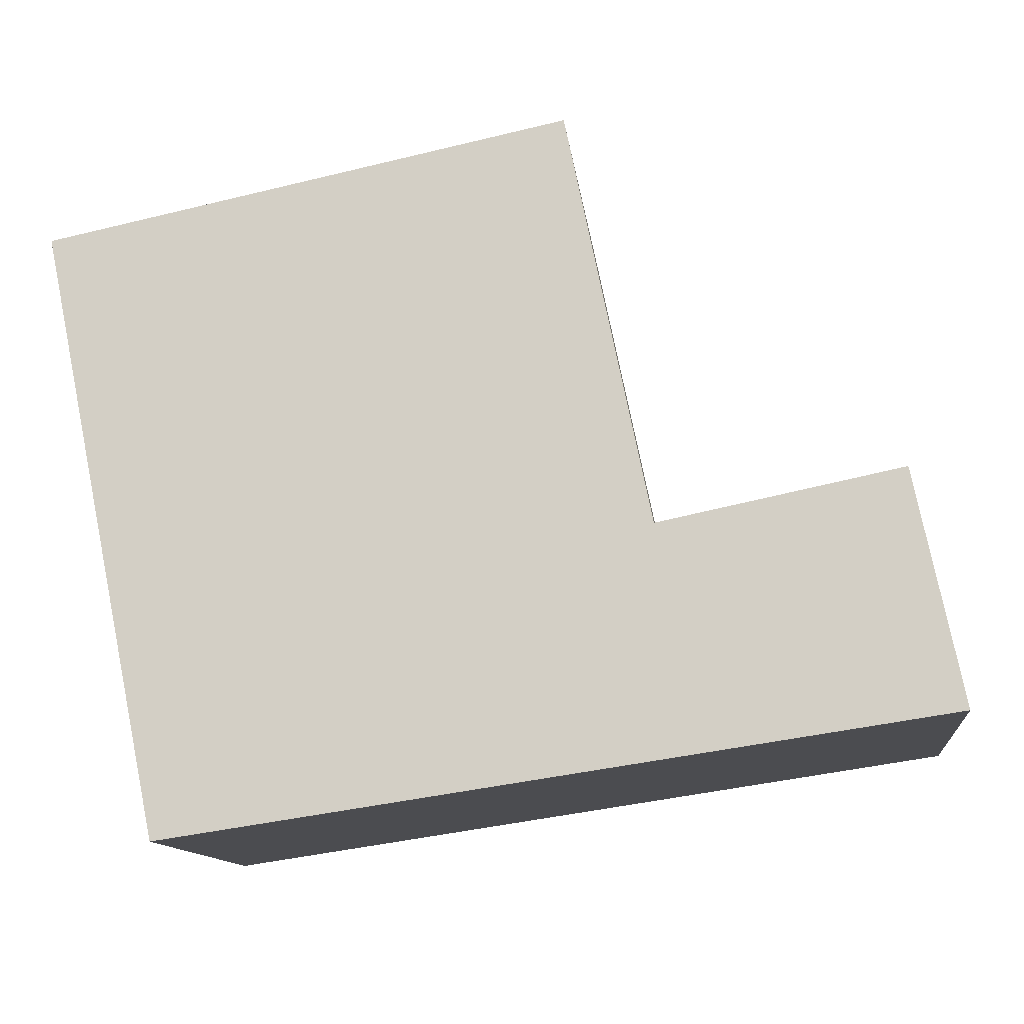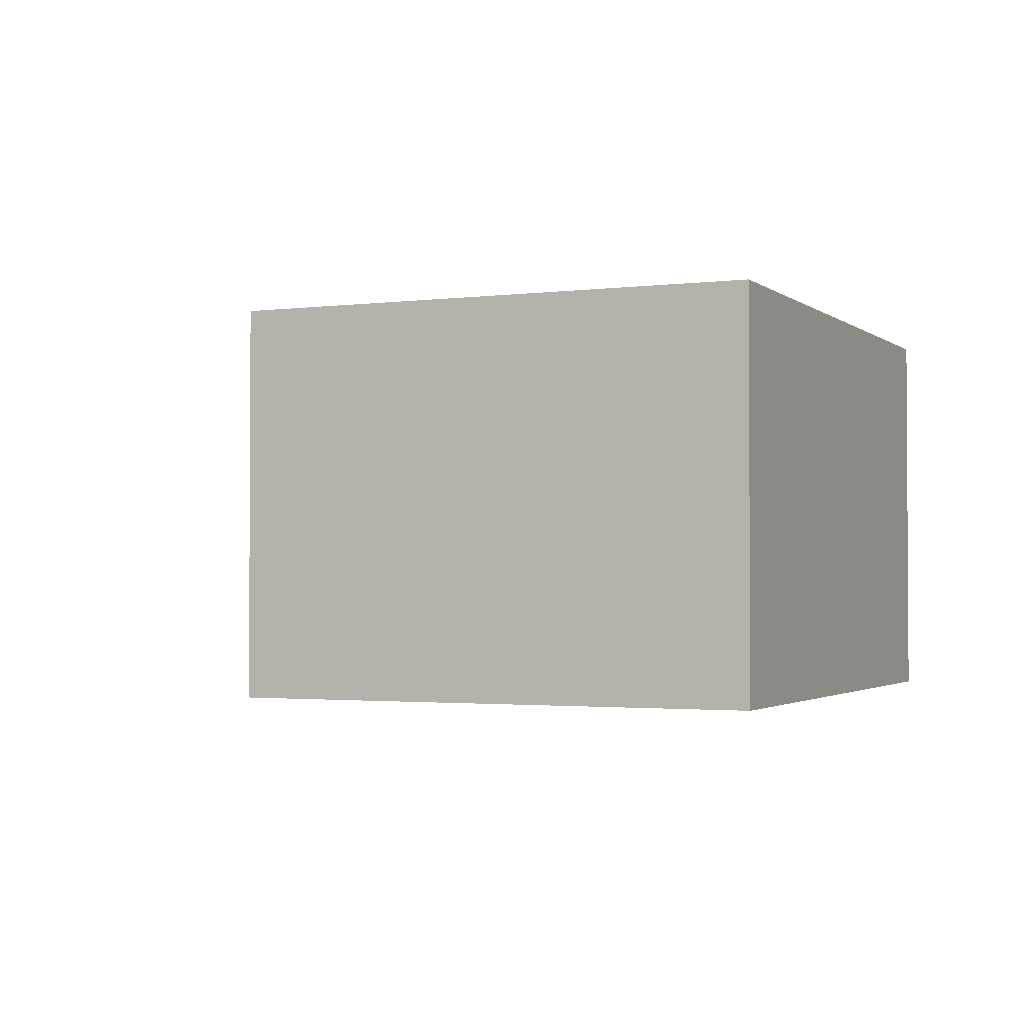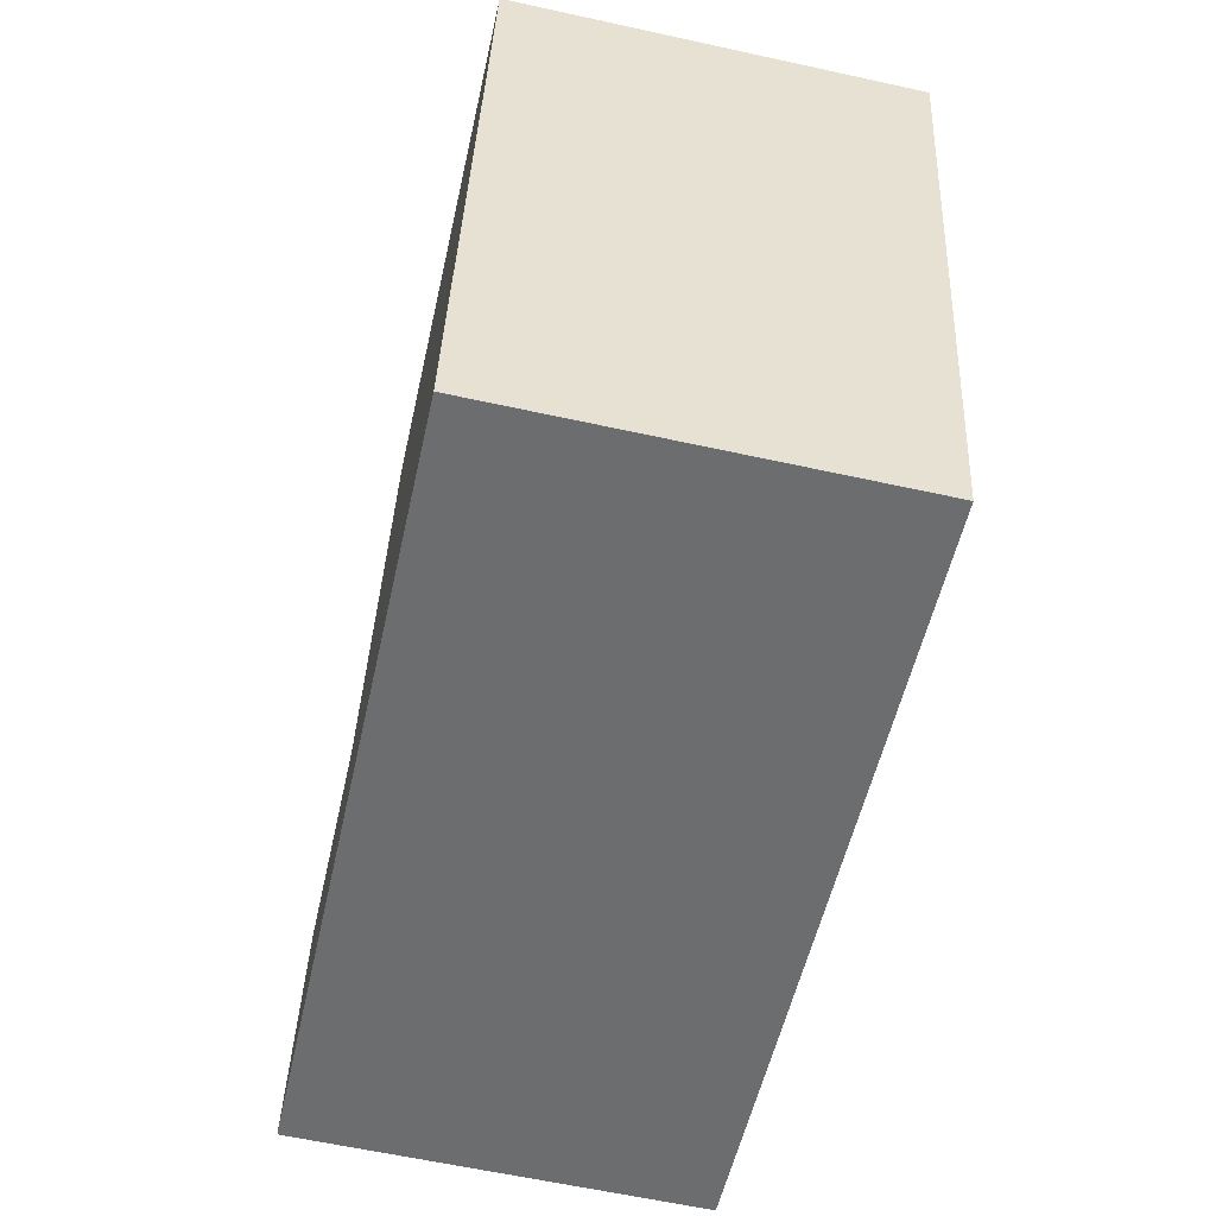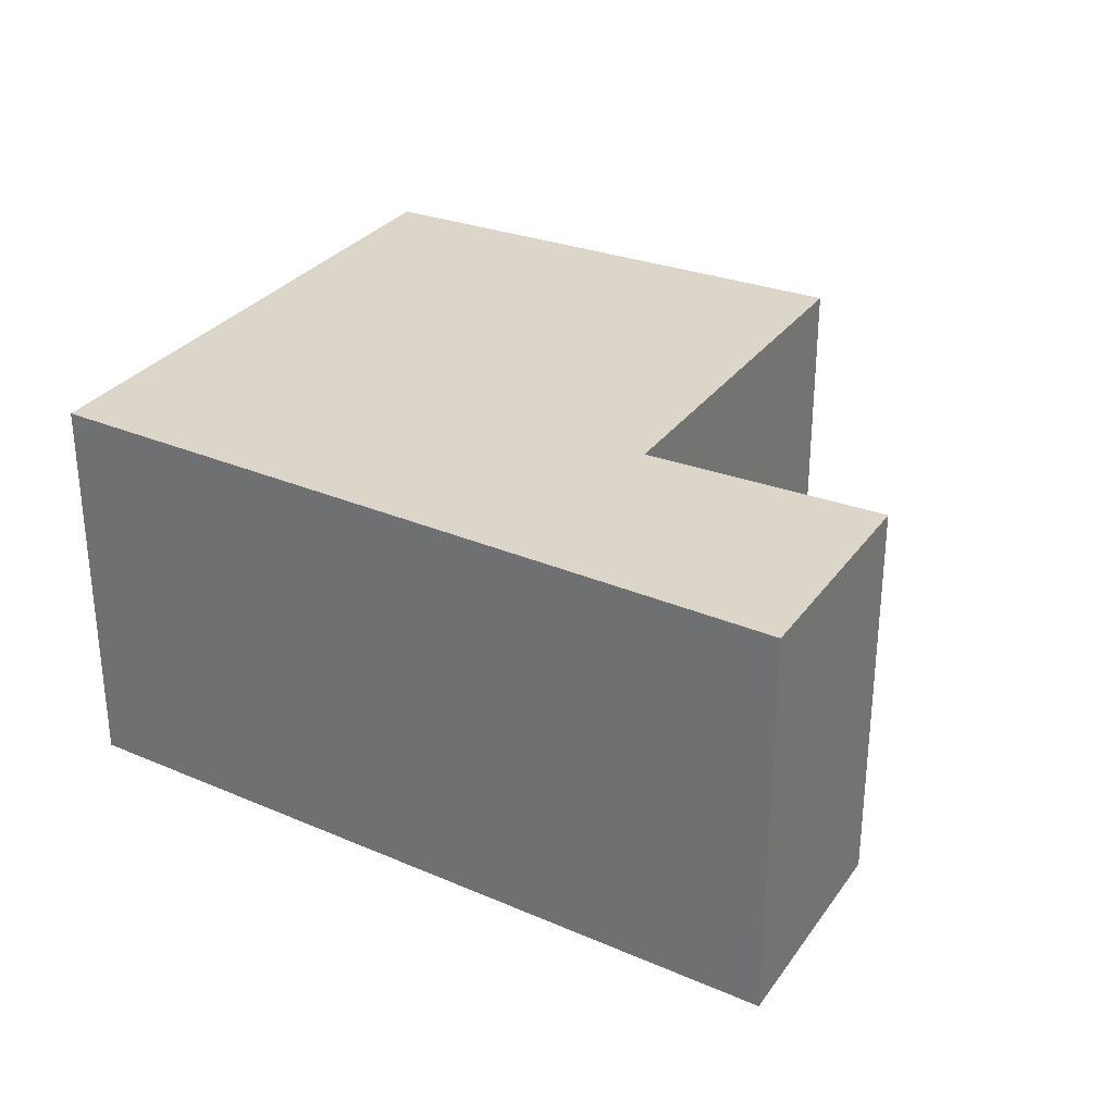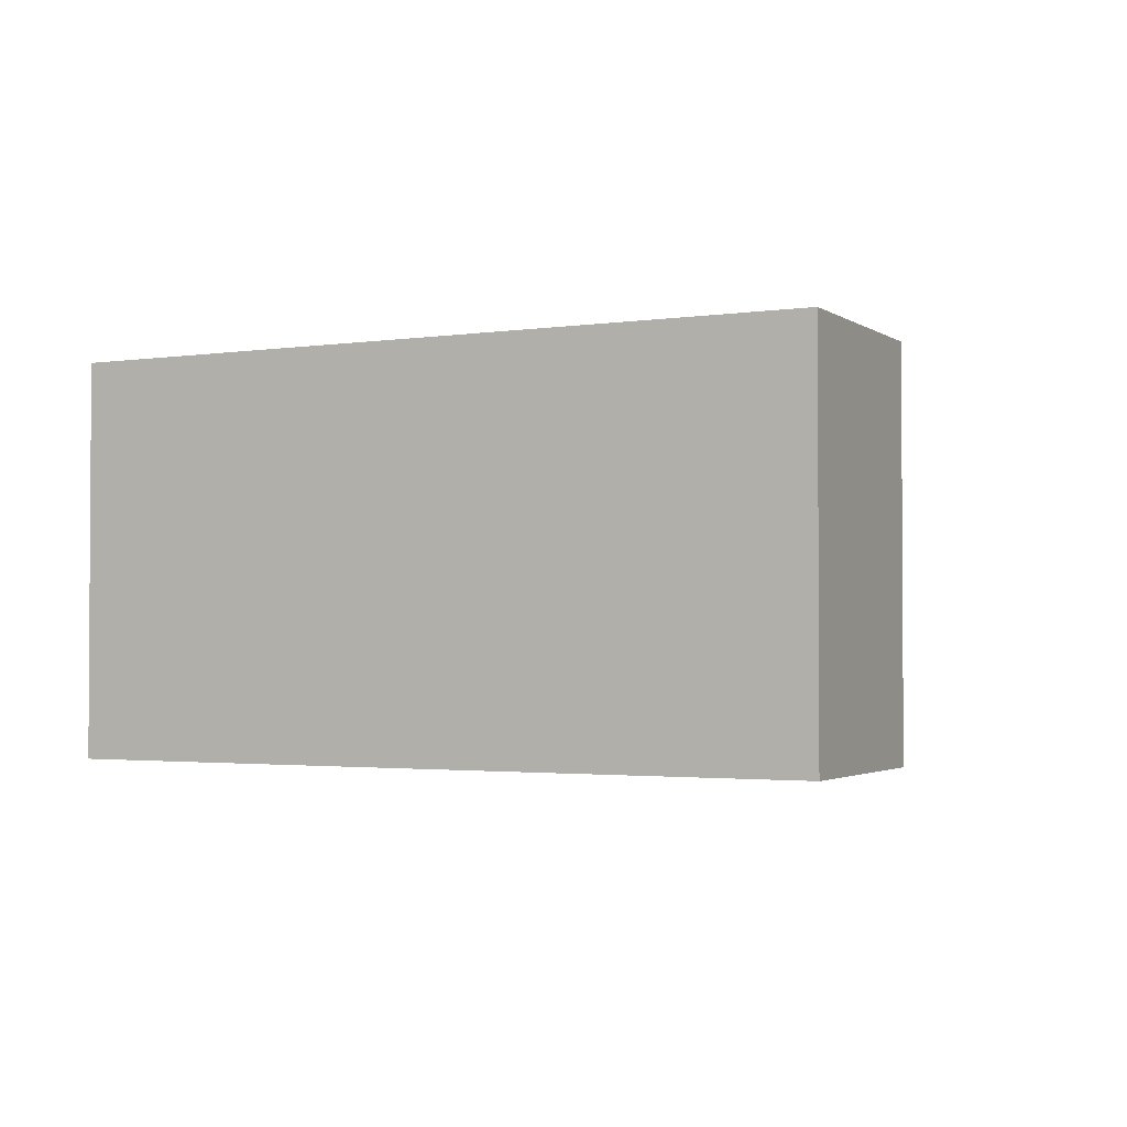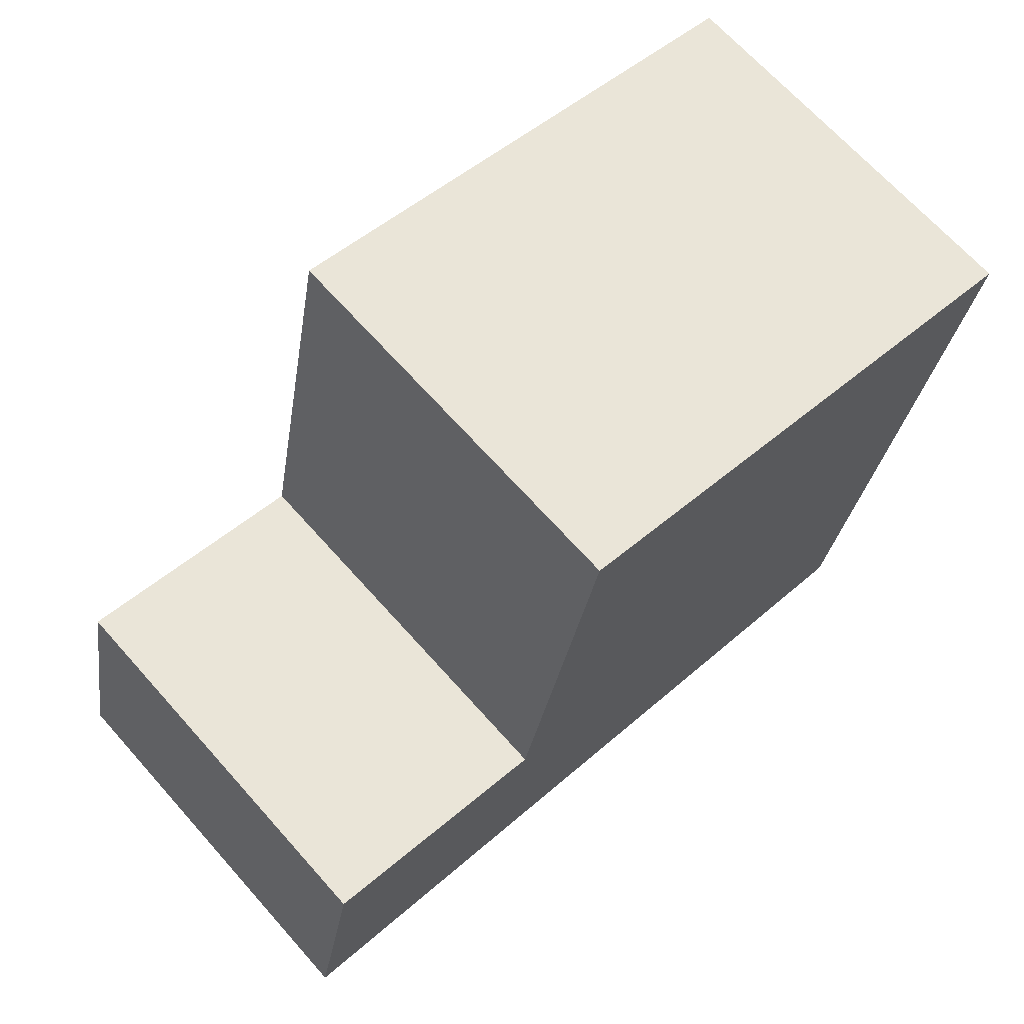
<metadata>
{"format":"obj","ext":"obj","renderer":"f3d","projection":"perspective","resolution":1024,"background":"white","views":[{"elev":-12.4,"azim":-173.6,"up":"+Z"},{"elev":-2.0,"azim":35.8,"up":"+Y"},{"elev":-62.3,"azim":77.5,"up":"+Z"},{"elev":30.1,"azim":-139.5,"up":"+Y"},{"elev":-2.1,"azim":-143.0,"up":"+Y"},{"elev":68.3,"azim":-41.8,"up":"+Z"}]}
</metadata>
<code>
v  3.851 1.973 -0.57
v  1.864 1.973 2.979
v  4.468 1.973 2.447
v  1.443 1.973 0.917
v  0 1.973 1.208e-16
v  0.238 1.973 1.163
v  1.864 -1.824e-16 2.979
v  4.468 -1.498e-16 2.447
v  0.238 -7.121e-17 1.163
v  1.443 -5.615e-17 0.917
v  3.851 3.49e-17 -0.57
v  0 0 0
g defaultobject
f 1 2 3
f 2 1 4
f 4 1 5
f 4 5 6
f 7 3 2
f 3 7 8
f 9 4 6
f 4 9 10
f 8 1 3
f 1 8 11
f 11 5 1
f 5 11 12
f 12 6 5
f 6 12 9
f 10 2 4
f 2 10 7
f 7 11 8
f 11 7 10
f 11 10 12
f 12 10 9

</code>
